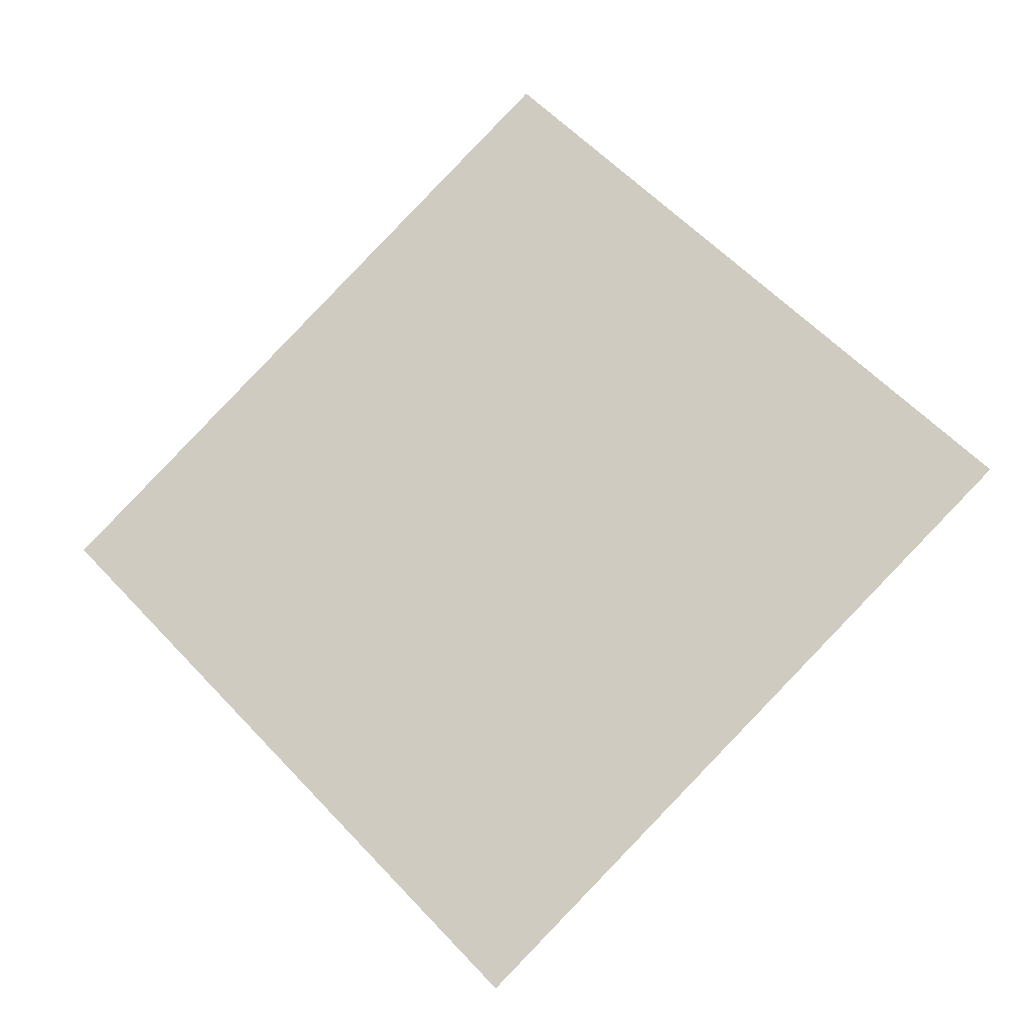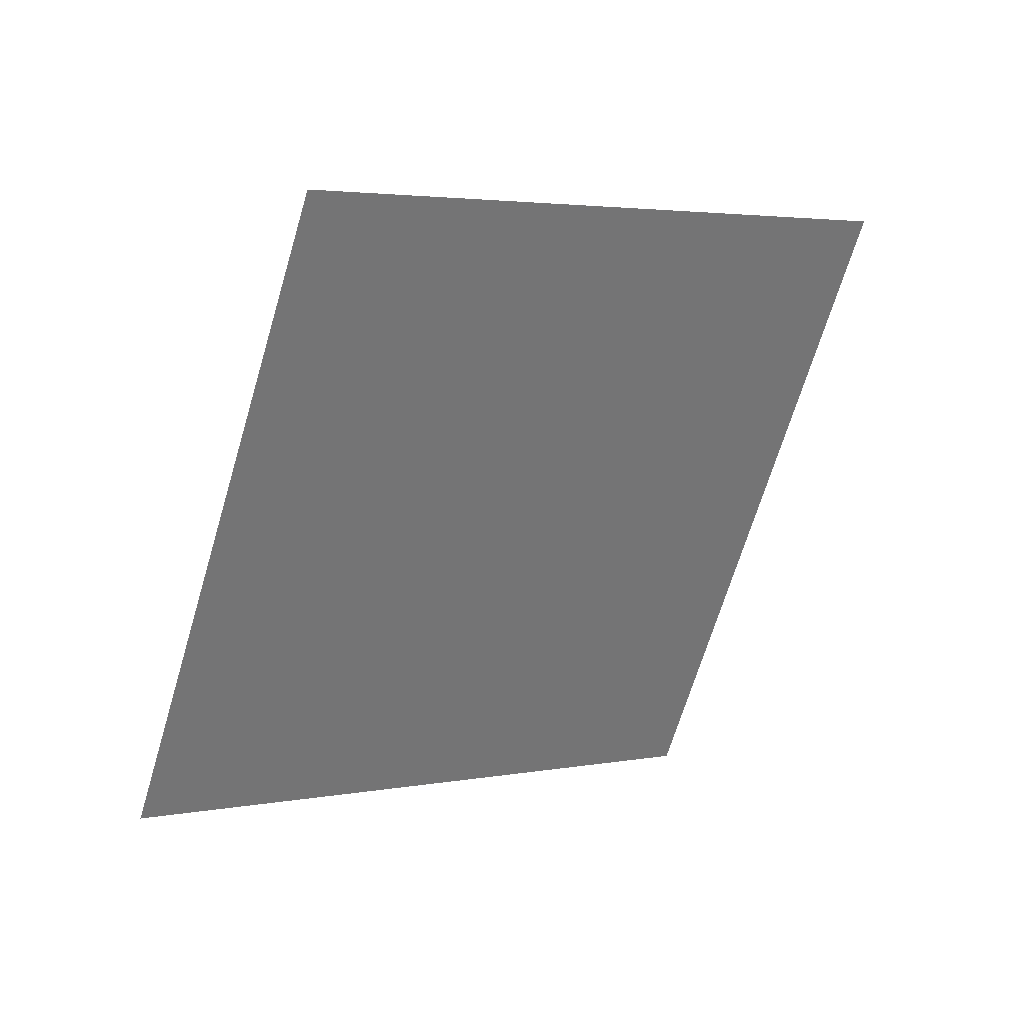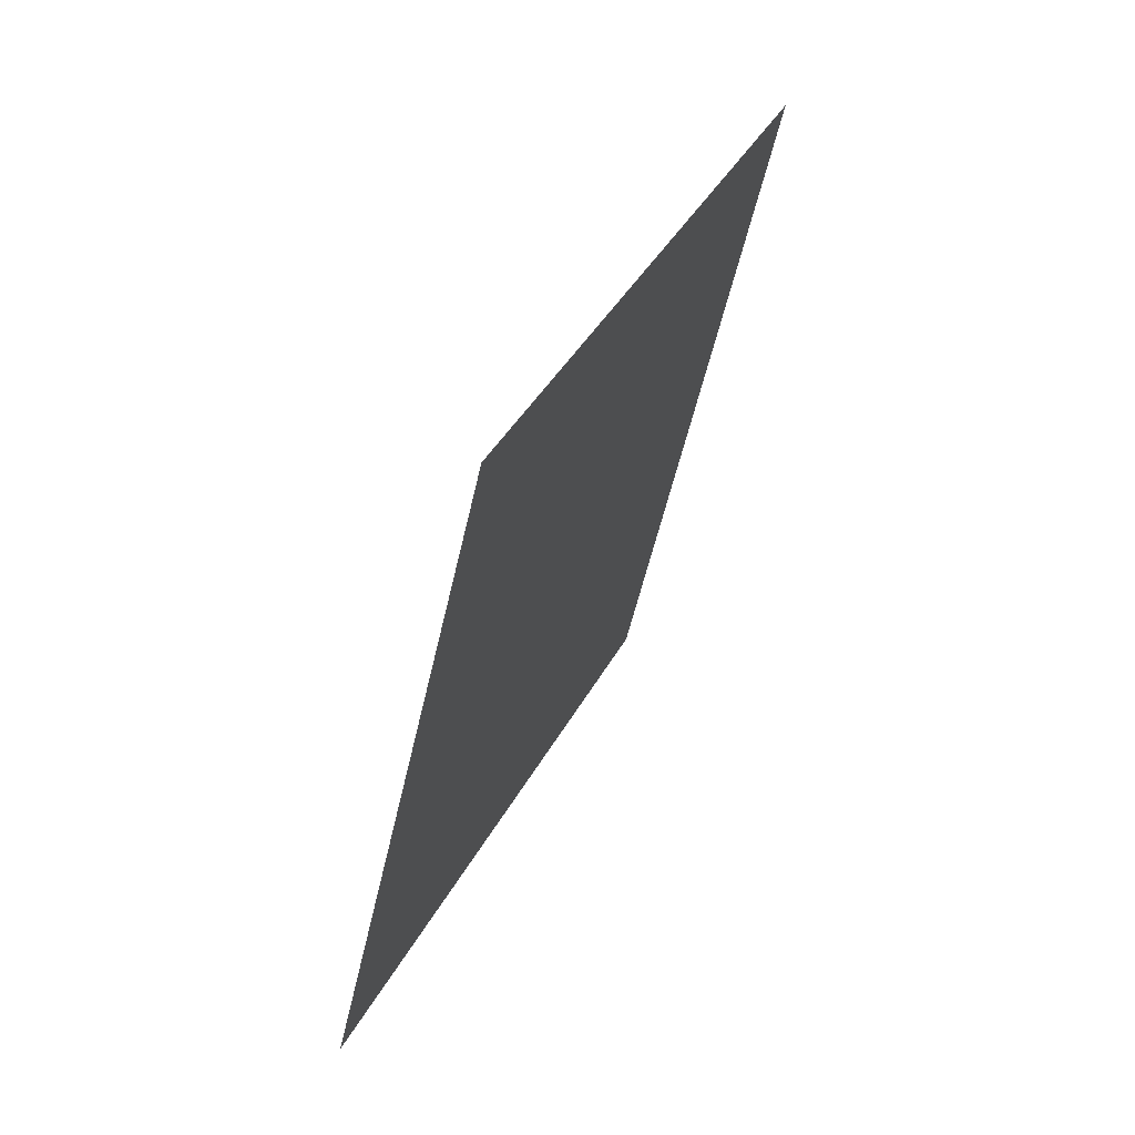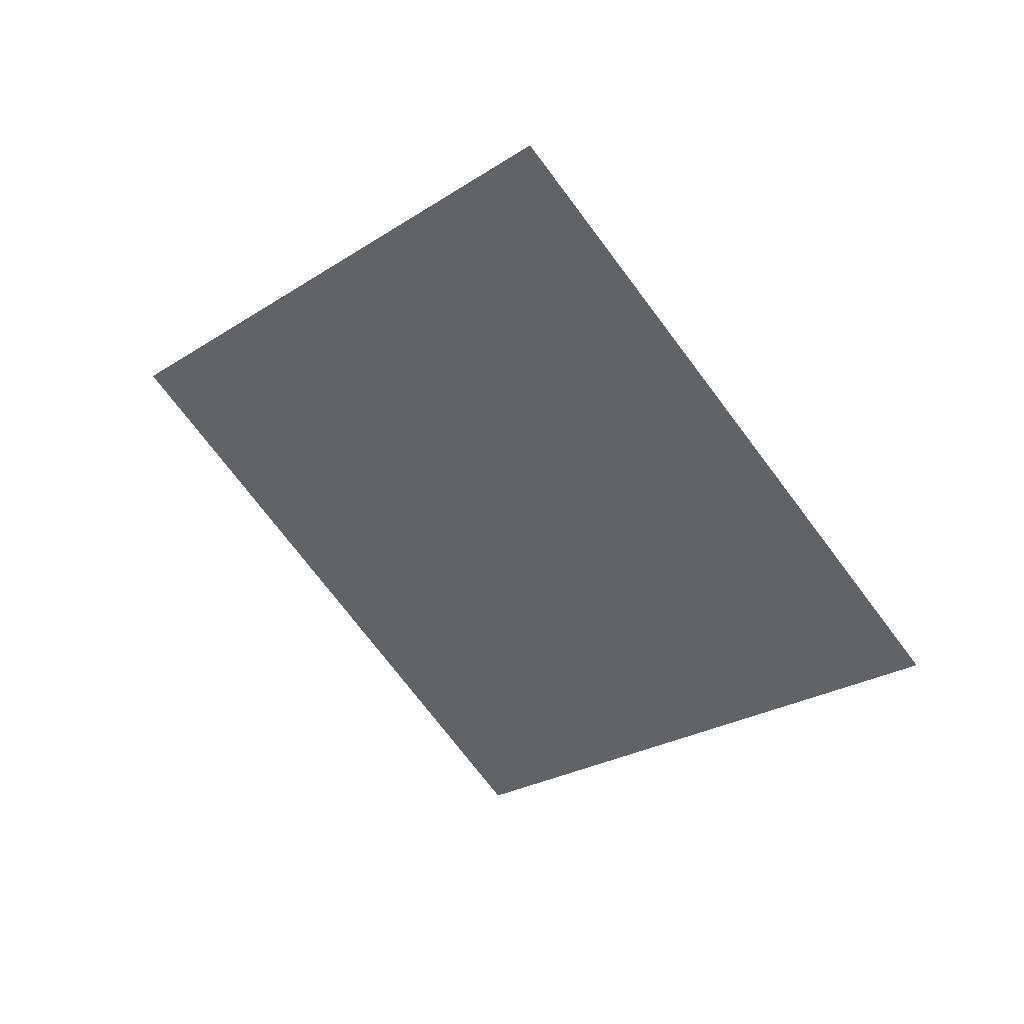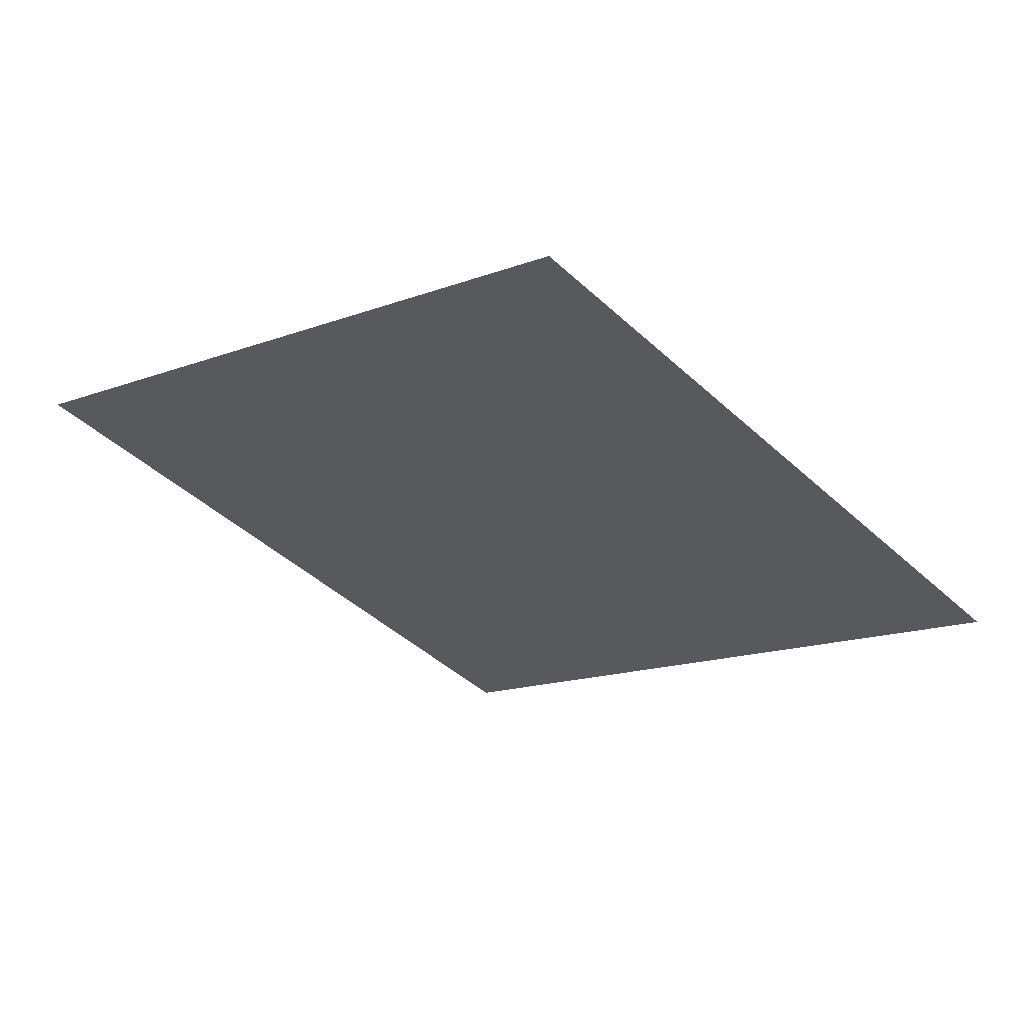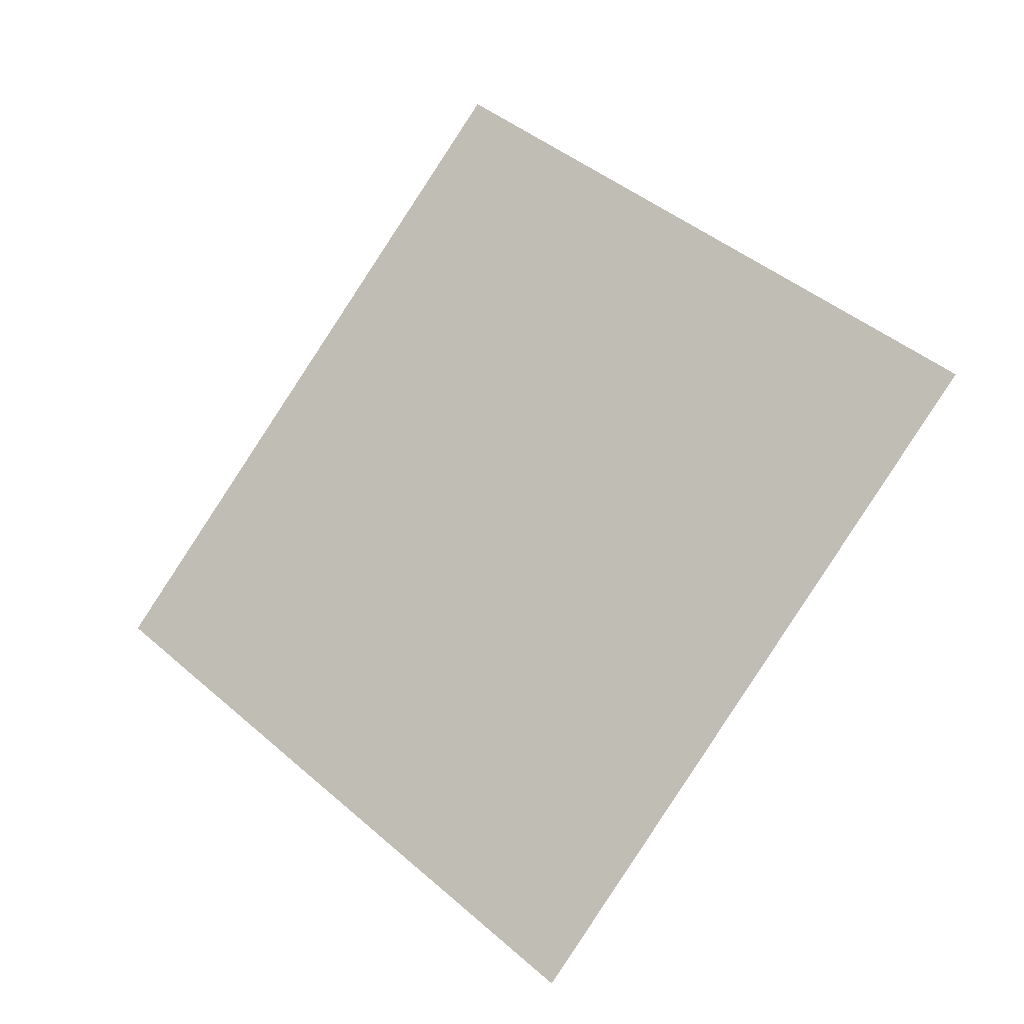
<metadata>
{"format":"obj","ext":"obj","renderer":"f3d","projection":"perspective","resolution":1024,"background":"white","views":[{"elev":-45.3,"azim":-10.2,"up":"+Z"},{"elev":64.7,"azim":115.0,"up":"+Z"},{"elev":-1.1,"azim":-107.8,"up":"+Z"},{"elev":-23.2,"azim":-83.2,"up":"+Y"},{"elev":37.9,"azim":-14.5,"up":"+Z"},{"elev":-47.4,"azim":4.4,"up":"+Z"}]}
</metadata>
<code>
o Plane_Plane.001
v 21.7 11.63 12.96
v 21.58 11.75 12.85
v 21.84 11.63 12.81
v 21.72 11.75 12.7
f 2 1 4
f 1 3 4

</code>
